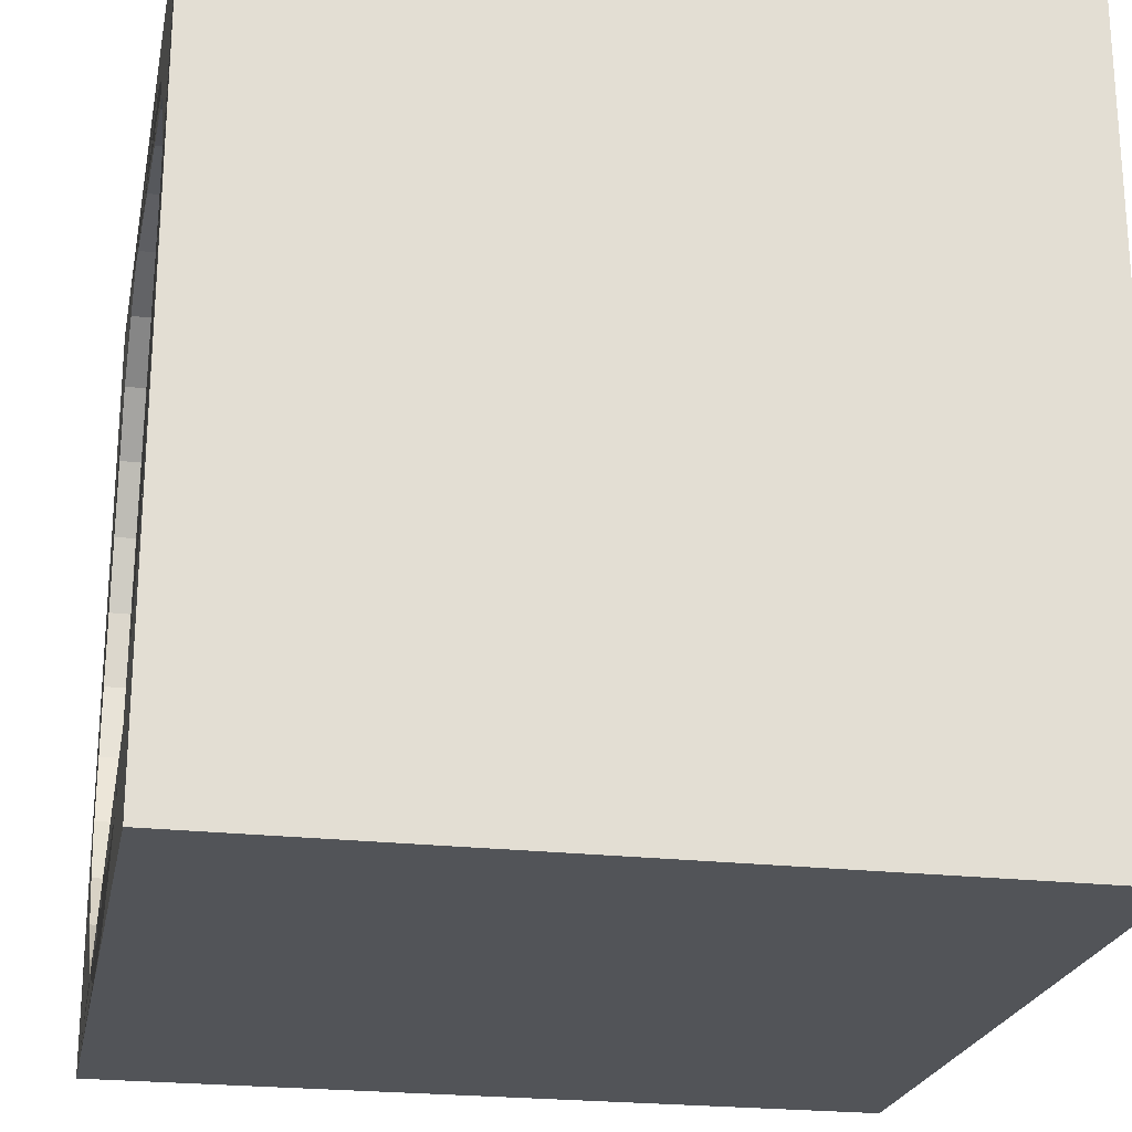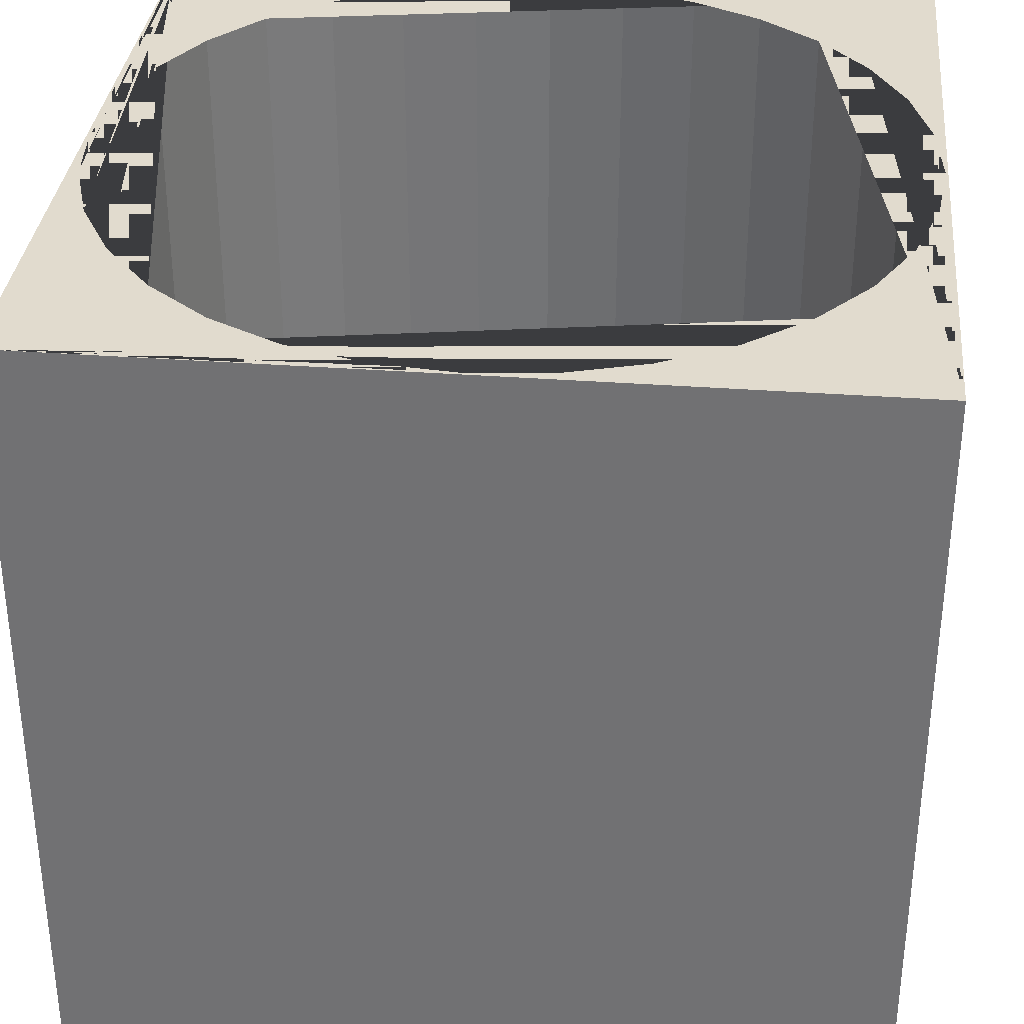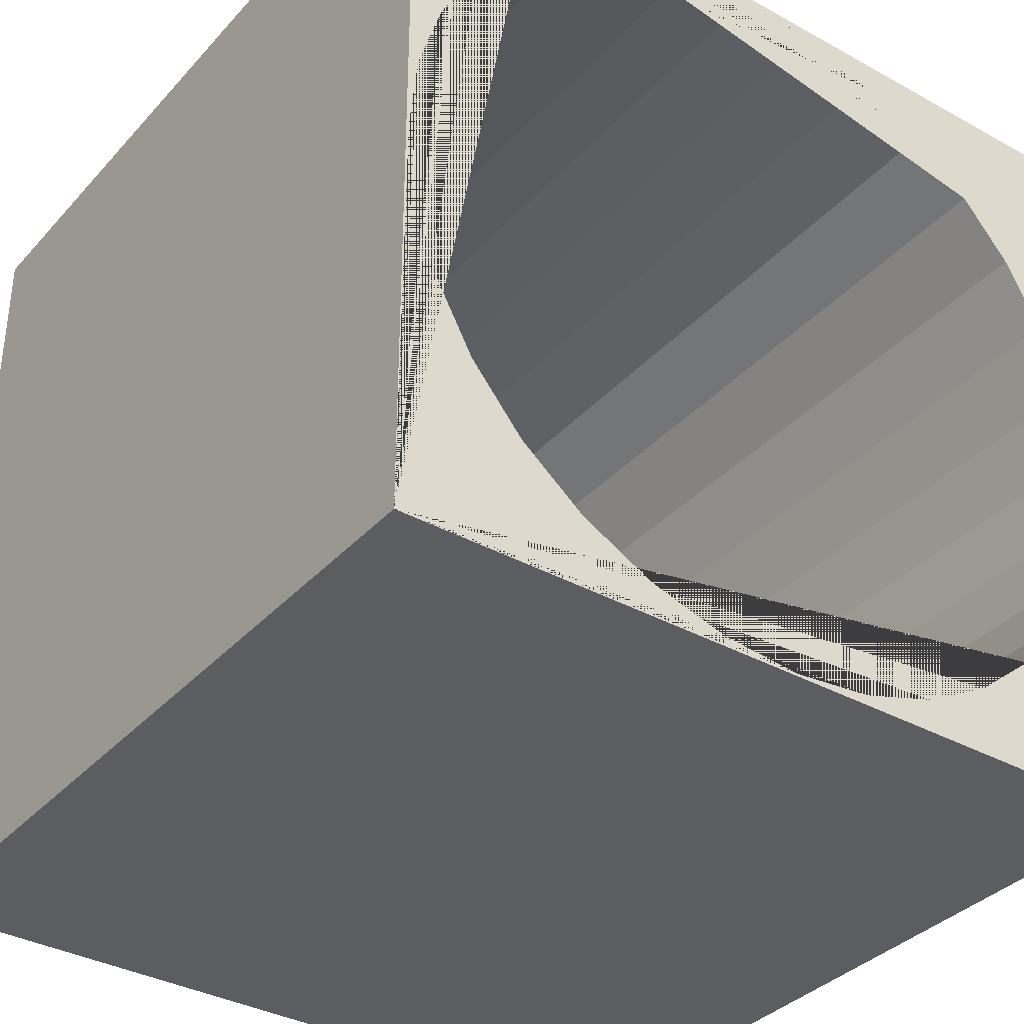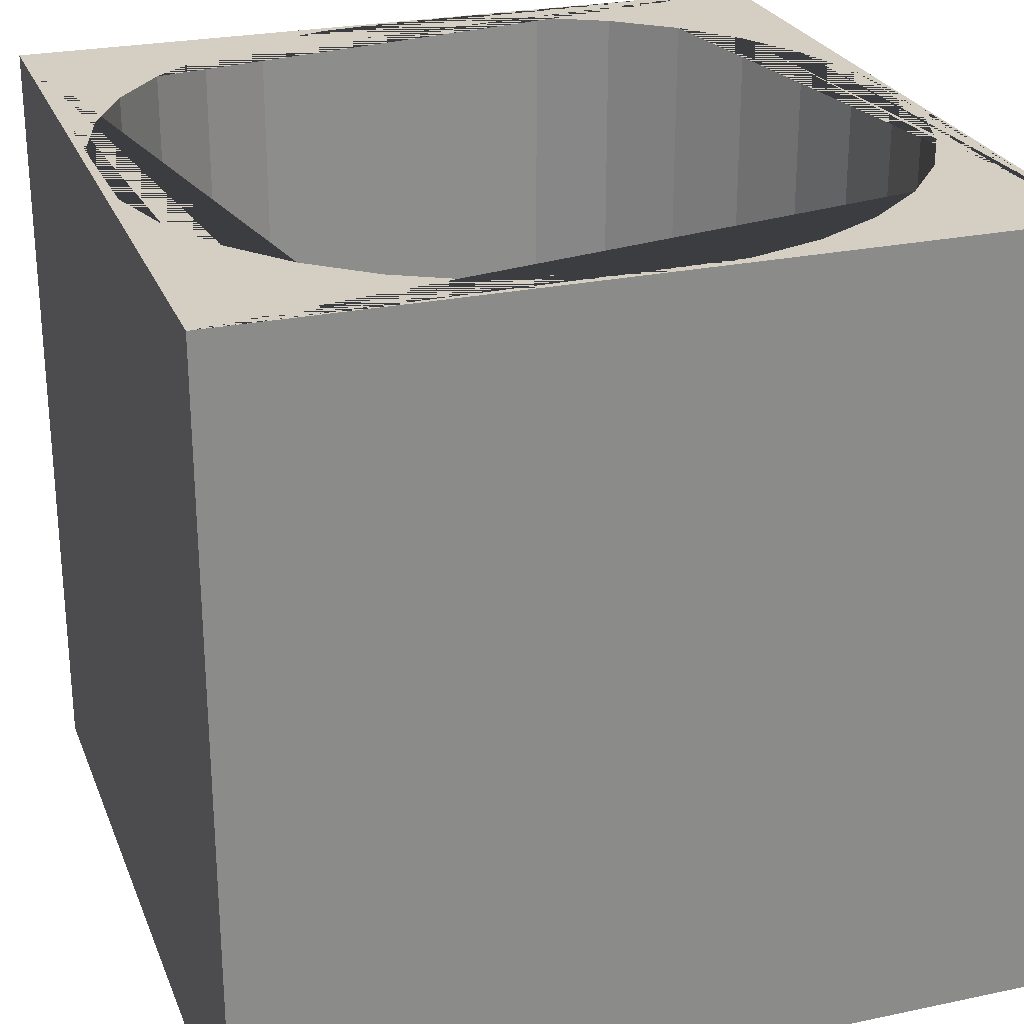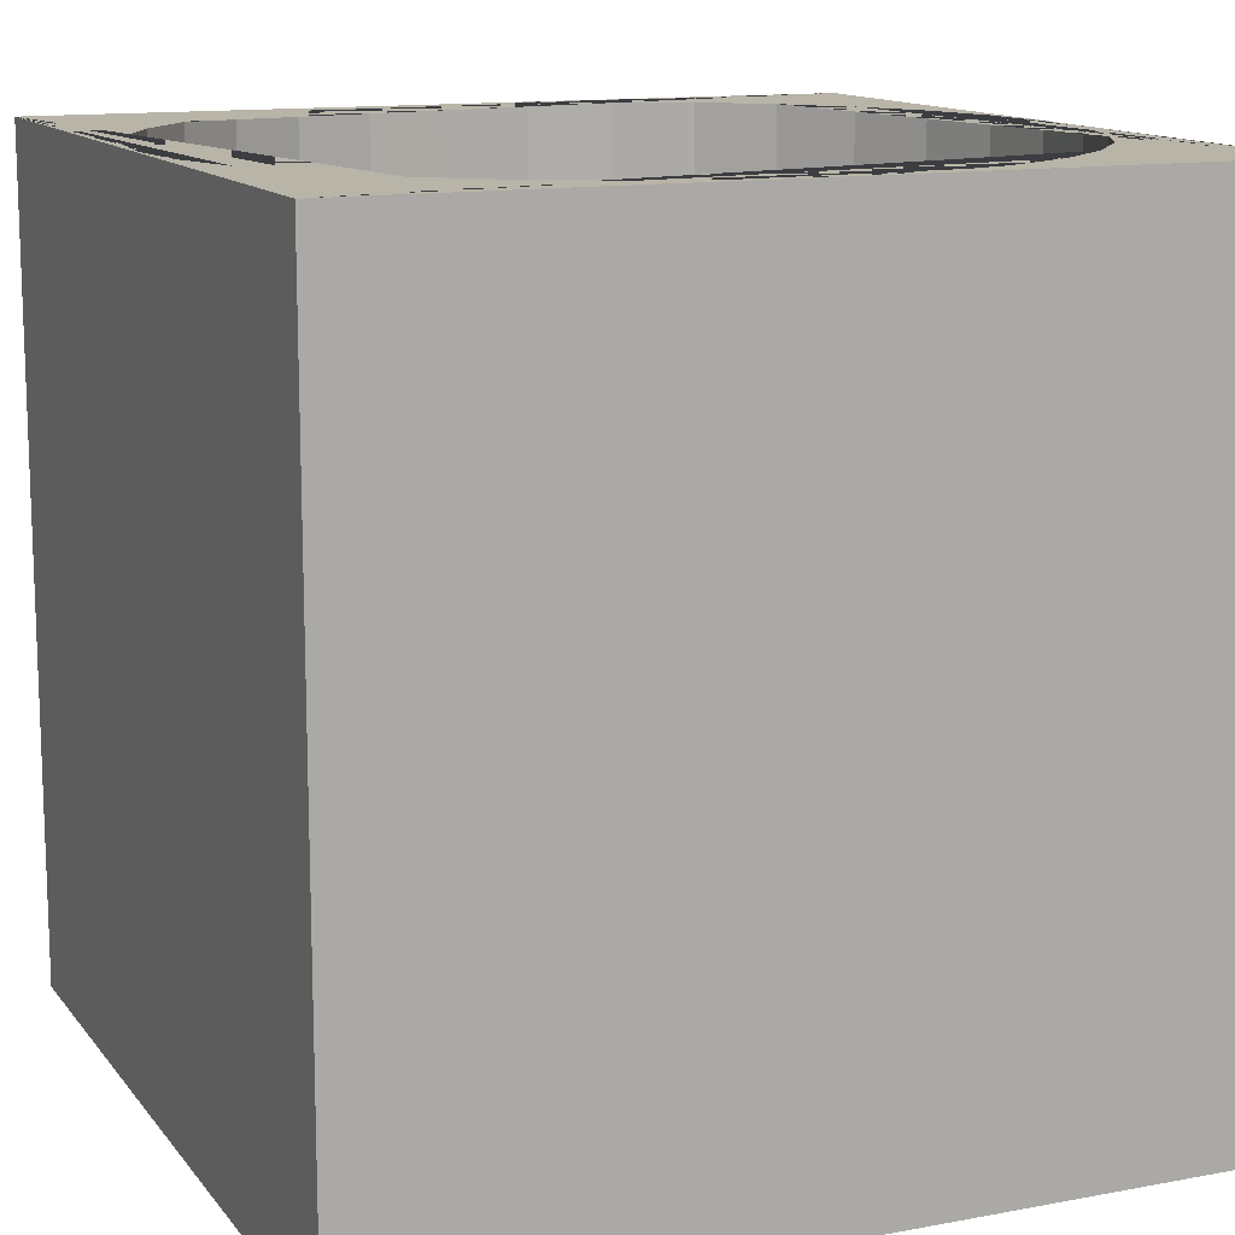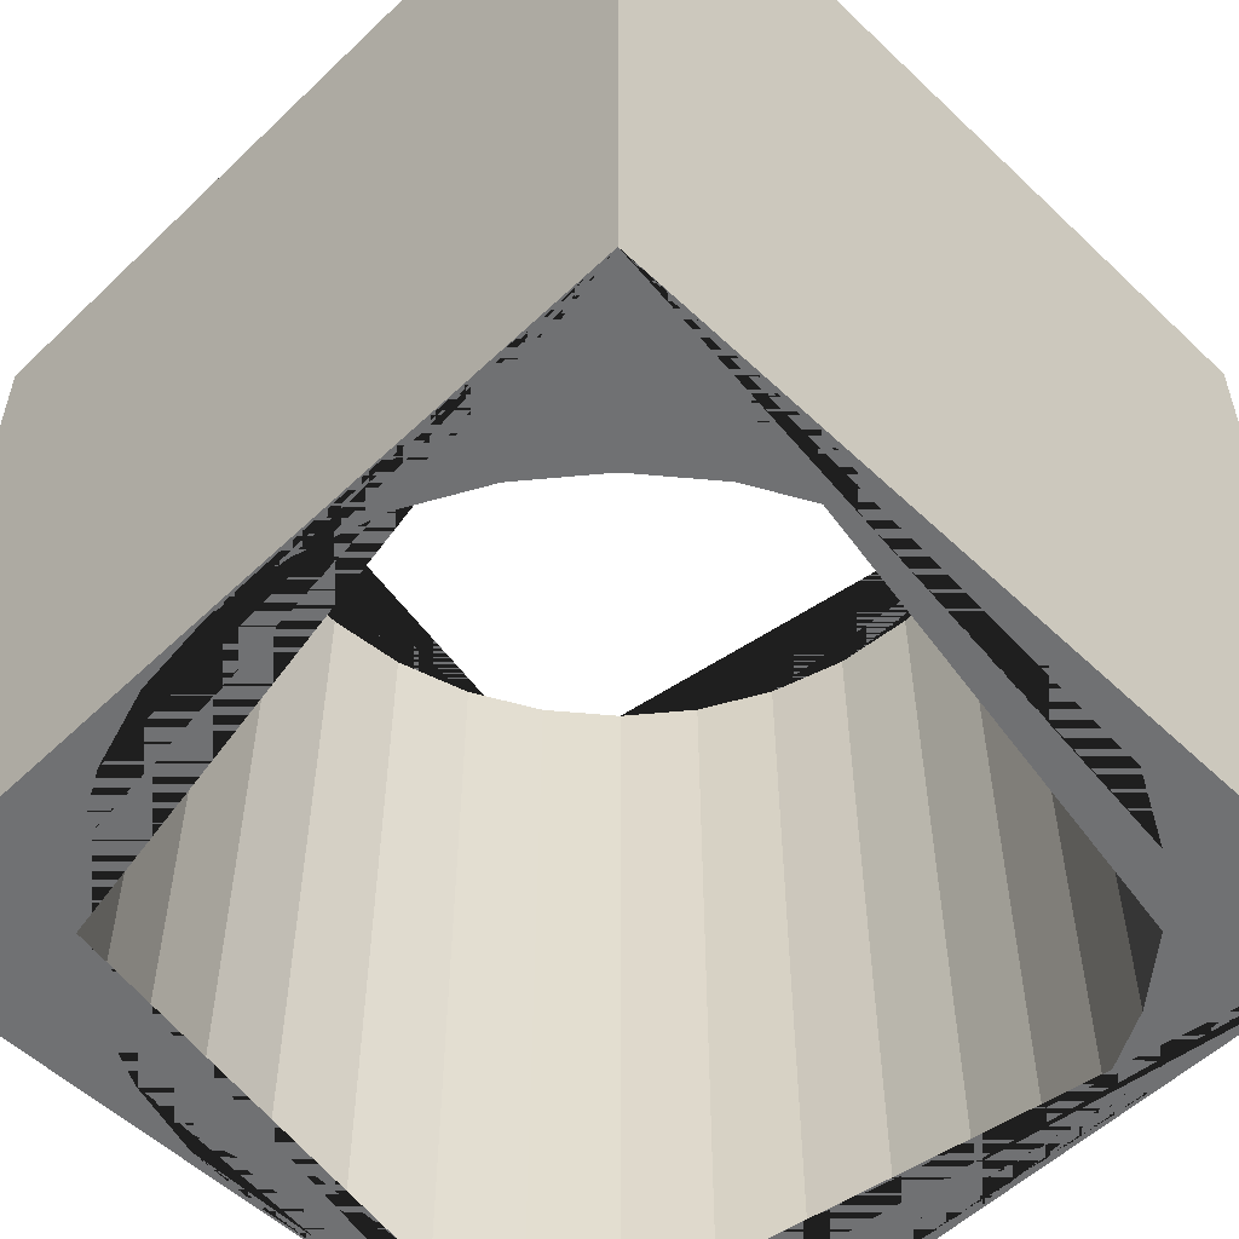
<metadata>
{"format":"obj","ext":"obj","renderer":"f3d","projection":"perspective","resolution":1024,"background":"white","views":[{"elev":-22.9,"azim":78.9,"up":"+Z"},{"elev":33.9,"azim":-84.2,"up":"+Y"},{"elev":-35.8,"azim":-36.0,"up":"+Z"},{"elev":25.8,"azim":71.4,"up":"+Y"},{"elev":13.0,"azim":-113.3,"up":"+Y"},{"elev":-55.1,"azim":-134.9,"up":"+Y"}]}
</metadata>
<code>
o Cube
v 0.5 -0.5217 -0.5
v 0.5 -0.5217 0.5
v -0.5 -0.5217 0.5
v -0.5 -0.5217 -0.5
v 0.5 0.4783 -0.5
v 0.5 0.4783 0.5
v -0.5 0.4783 0.5
v -0.5 0.4783 -0.5
v 0.5 0.4783 -0.5
v 0.5 0.4783 0.5
v -0.5 0.4783 -0.5
v -0.5 0.4783 0.5
v 0.3513 0.4783 -0.3513
v 0.3513 0.4783 0.3513
v -0.3513 0.4783 -0.3513
v -0.3513 0.4783 0.3513
v 0.4969 0.4783 1e-06
v 0 0.4783 -0.4969
v -0 0.4783 0.4969
v -0.4969 0.4783 -0
v 0.4591 0.4783 0.1901
v -0.1901 0.4783 -0.4591
v -0.1901 0.4783 0.4591
v -0.4591 0.4783 -0.1901
v 0.4591 0.4783 -0.1901
v 0.1901 0.4783 -0.4591
v 0.1901 0.4783 0.4591
v -0.4591 0.4783 0.1901
v 0.4131 0.4783 0.2761
v -0.2761 0.4783 -0.4131
v -0.2761 0.4783 0.4131
v -0.4131 0.4783 -0.2761
v 0.4873 0.4783 -0.09694
v 0.09694 0.4783 -0.4873
v 0.09694 0.4783 0.4873
v -0.4873 0.4783 0.09694
v 0.4873 0.4783 0.09694
v -0.09694 0.4783 -0.4873
v -0.09694 0.4783 0.4873
v -0.4873 0.4783 -0.09694
v 0.4131 0.4783 -0.2761
v 0.2761 0.4783 -0.4131
v 0.2761 0.4783 0.4131
v -0.4131 0.4783 0.2761
v 0.4131 -0.5217 0.2761
v 0.3513 -0.5217 0.3513
v -0.2761 -0.5217 -0.4131
v -0.3513 -0.5217 -0.3513
v -0.2761 -0.5217 0.4131
v -0.3513 -0.5217 0.3513
v -0.4131 -0.5217 -0.2761
v 0.4873 -0.5217 -0.09694
v 0.4969 -0.5217 1e-06
v 0.09694 -0.5217 -0.4873
v 0 -0.5217 -0.4969
v 0.09694 -0.5217 0.4873
v -0 -0.5217 0.4969
v -0.4873 -0.5217 0.09694
v -0.4969 -0.5217 -0
v 0.4873 -0.5217 0.09694
v 0.4591 -0.5217 0.1901
v -0.09694 -0.5217 -0.4873
v -0.1901 -0.5217 -0.4591
v -0.09694 -0.5217 0.4873
v -0.1901 -0.5217 0.4591
v -0.4873 -0.5217 -0.09694
v -0.4591 -0.5217 -0.1901
v 0.4131 -0.5217 -0.2761
v 0.4591 -0.5217 -0.1901
v 0.2761 -0.5217 -0.4131
v 0.1901 -0.5217 -0.4591
v 0.2761 -0.5217 0.4131
v 0.1901 -0.5217 0.4591
v -0.4131 -0.5217 0.2761
v -0.4591 -0.5217 0.1901
v 0.3513 -0.5217 -0.3513
v 0.5 -0.5217 0
v 0 -0.5217 -0.5
v 0.5 -0.02174 -0.5
v 0 -0.5217 0.5
v 0.5 -0.02174 0.5
v -0.5 -0.5217 -0
v -0.5 -0.02174 0.5
v -0.5 -0.02174 -0.5
v 0.5 0.4783 1e-06
v 0 0.4783 -0.5
v -0 0.4783 0.5
v -0.5 0.4783 -0
v 0 -0.02174 -0.5
v -0.5 -0.02174 -0
v -0 -0.02174 0.5
v 0.5 -0.02174 0
f 7 87 6 10 12
f 92 85 6 81
f 91 87 7 83
f 90 88 8 84
f 89 78 4 84
f 11 12 16 44 28 36 20 40 24 32 15
f 6 85 5 9 10
f 8 88 7 12 11
f 5 86 8 11 9
f 9 11 15 30 22 38 18 34 26 42 13
f 12 10 14 43 27 35 19 39 23 31 16
f 10 9 13 41 25 33 17 37 21 29 14
f 15 32 51 48
f 21 37 60 61
f 37 17 53 60
f 16 31 49 50
f 30 15 48 47
f 14 29 45 46
f 20 36 58 59
f 36 28 75 58
f 19 35 56 57
f 35 27 73 56
f 28 44 74 75
f 44 16 50 74
f 34 18 55 54
f 26 34 54 71
f 27 43 72 73
f 43 14 46 72
f 17 33 52 53
f 33 25 69 52
f 42 26 71 70
f 13 42 70 76
f 32 24 67 51
f 25 41 68 69
f 41 13 76 68
f 31 23 65 49
f 24 40 66 67
f 40 20 59 66
f 22 30 47 63
f 23 39 64 65
f 39 19 57 64
f 29 21 61 45
f 38 22 63 62
f 18 38 62 55
f 2 46 45 61 60 53 52 69 68 76 1 77
f 3 50 49 65 64 57 56 73 72 46 2 80
f 4 48 51 67 66 59 58 75 74 50 3 82
f 4 78 1 76 70 71 54 55 62 63 47 48
f 86 89 84 8
f 5 79 89 86
f 79 1 78 89
f 82 90 84 4
f 3 83 90 82
f 83 7 88 90
f 80 91 83 3
f 2 81 91 80
f 81 6 87 91
f 77 92 81 2
f 1 79 92 77
f 79 5 85 92

</code>
